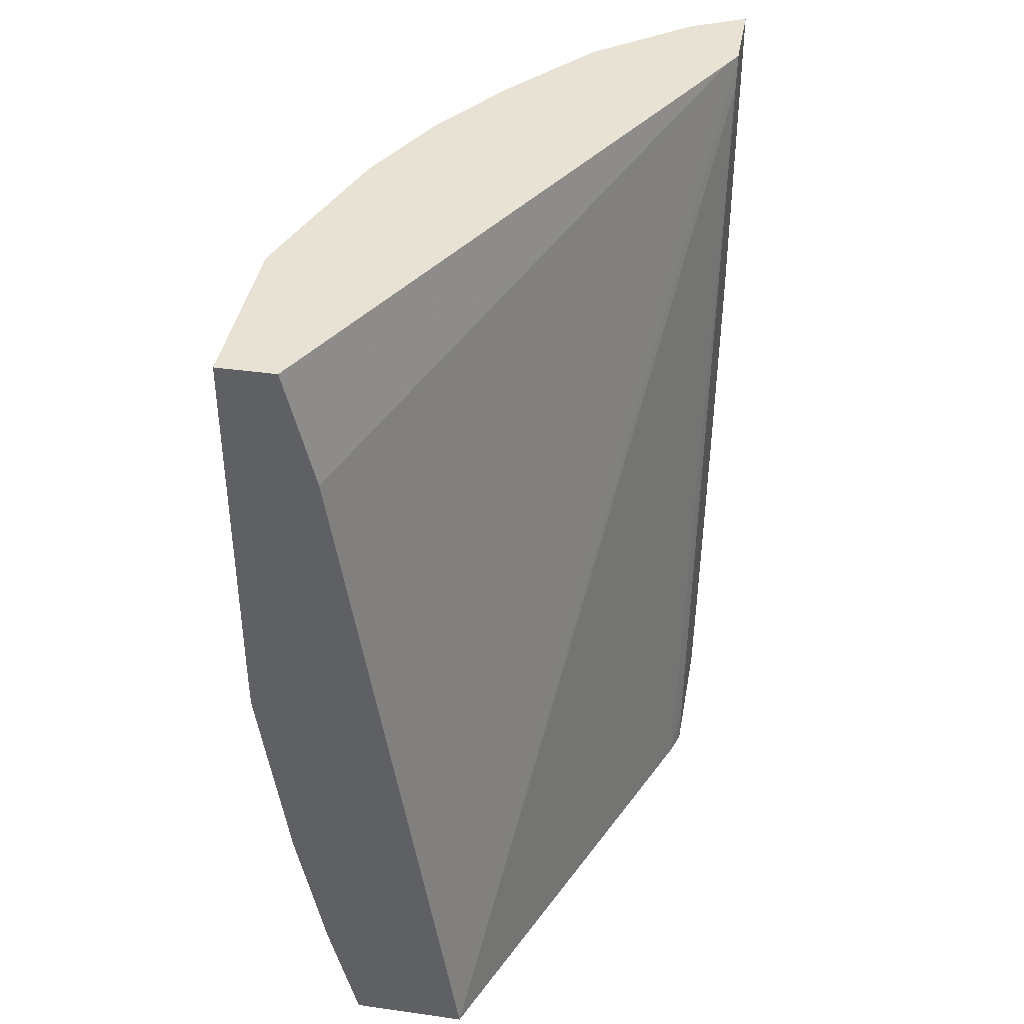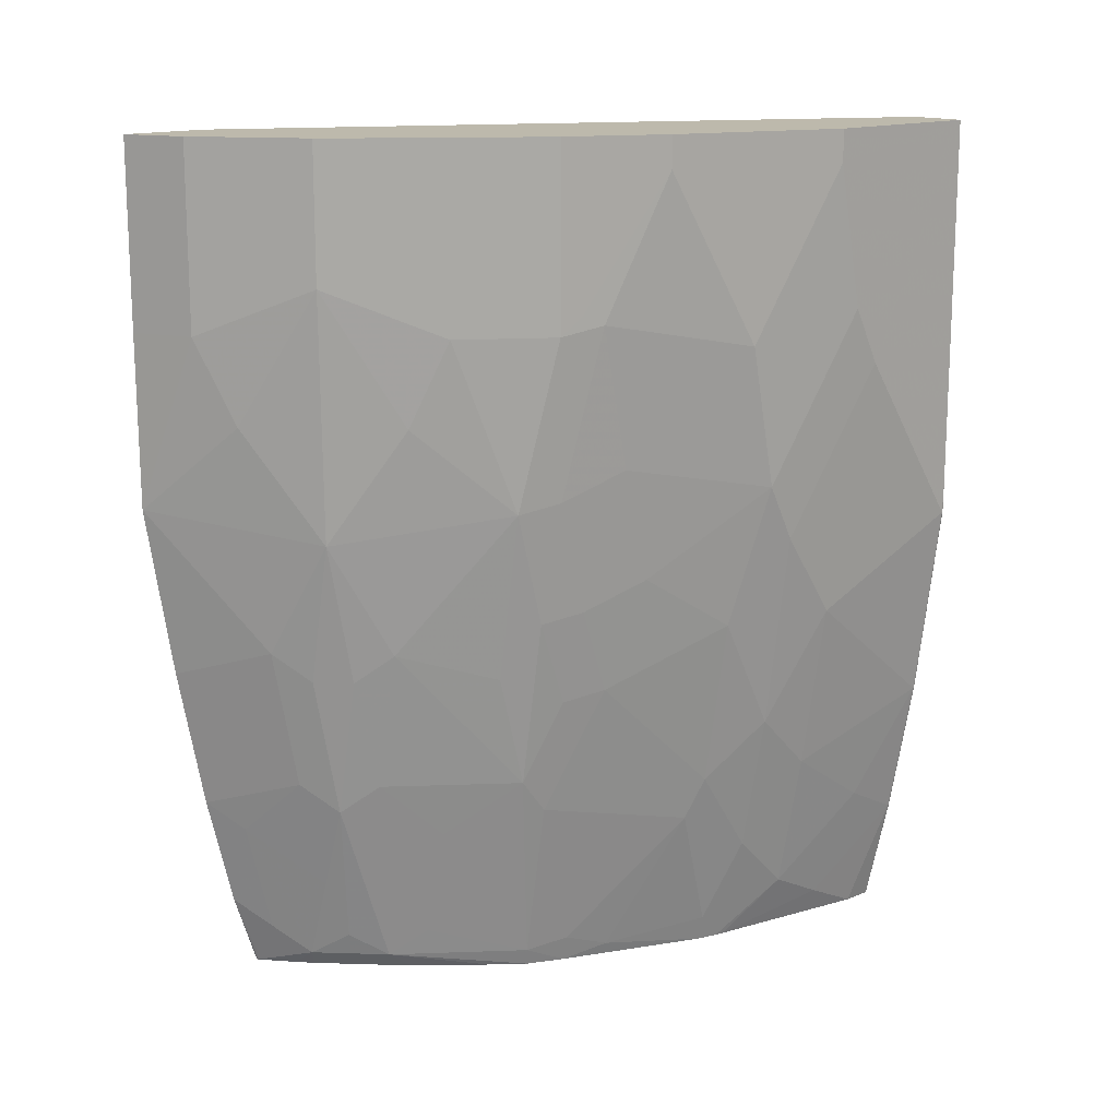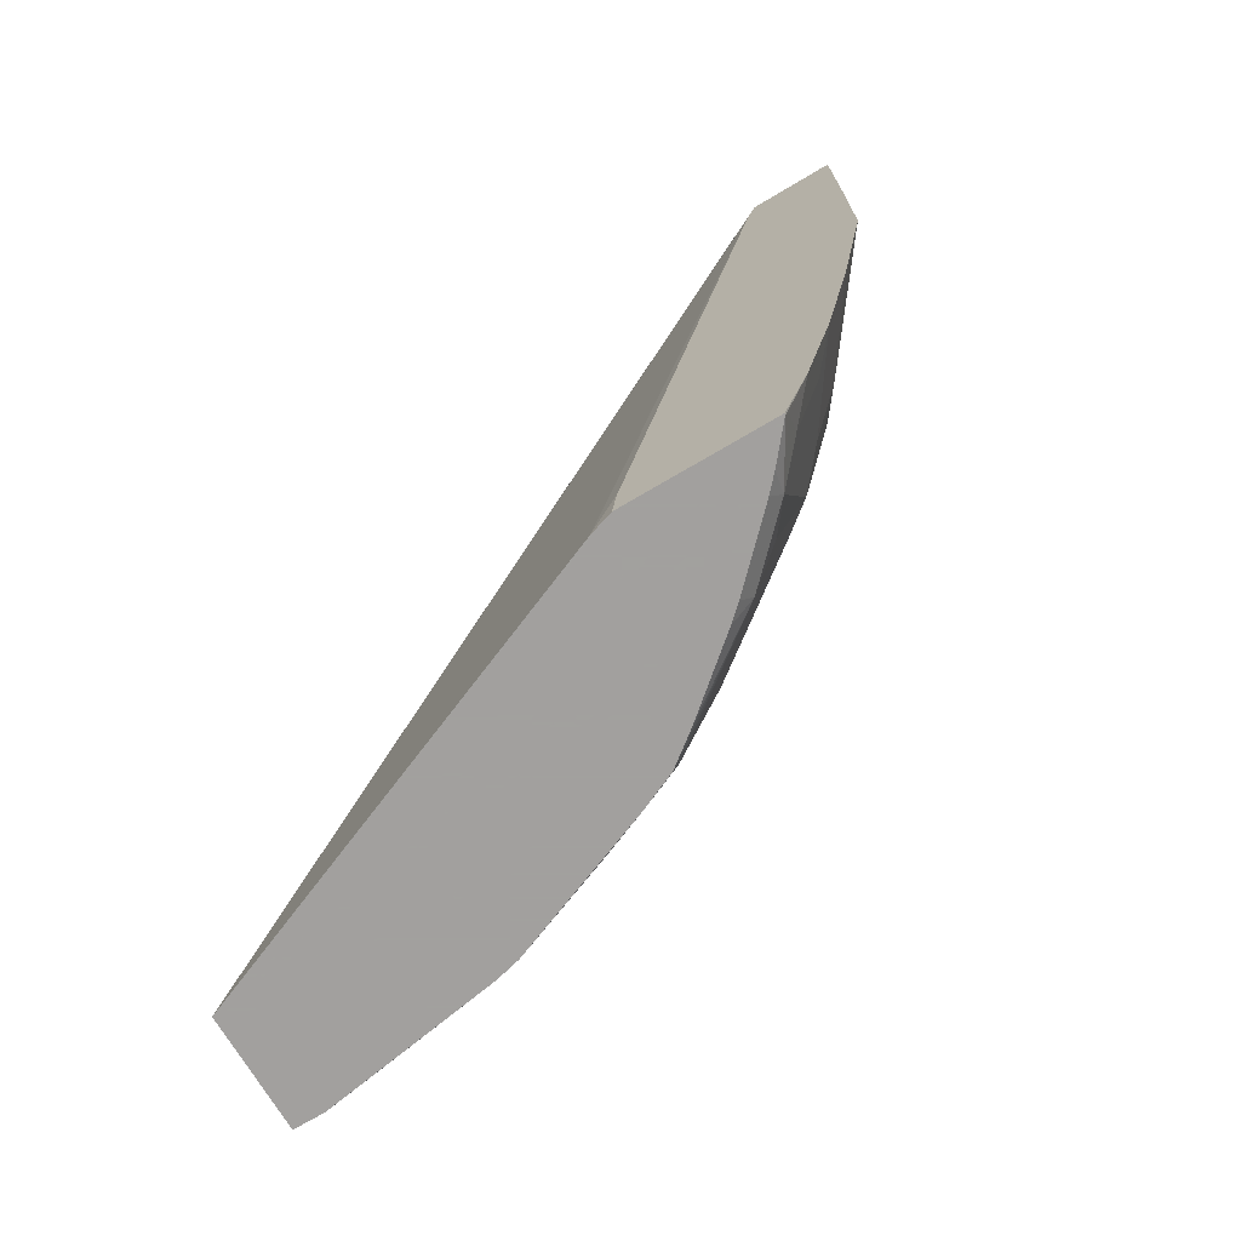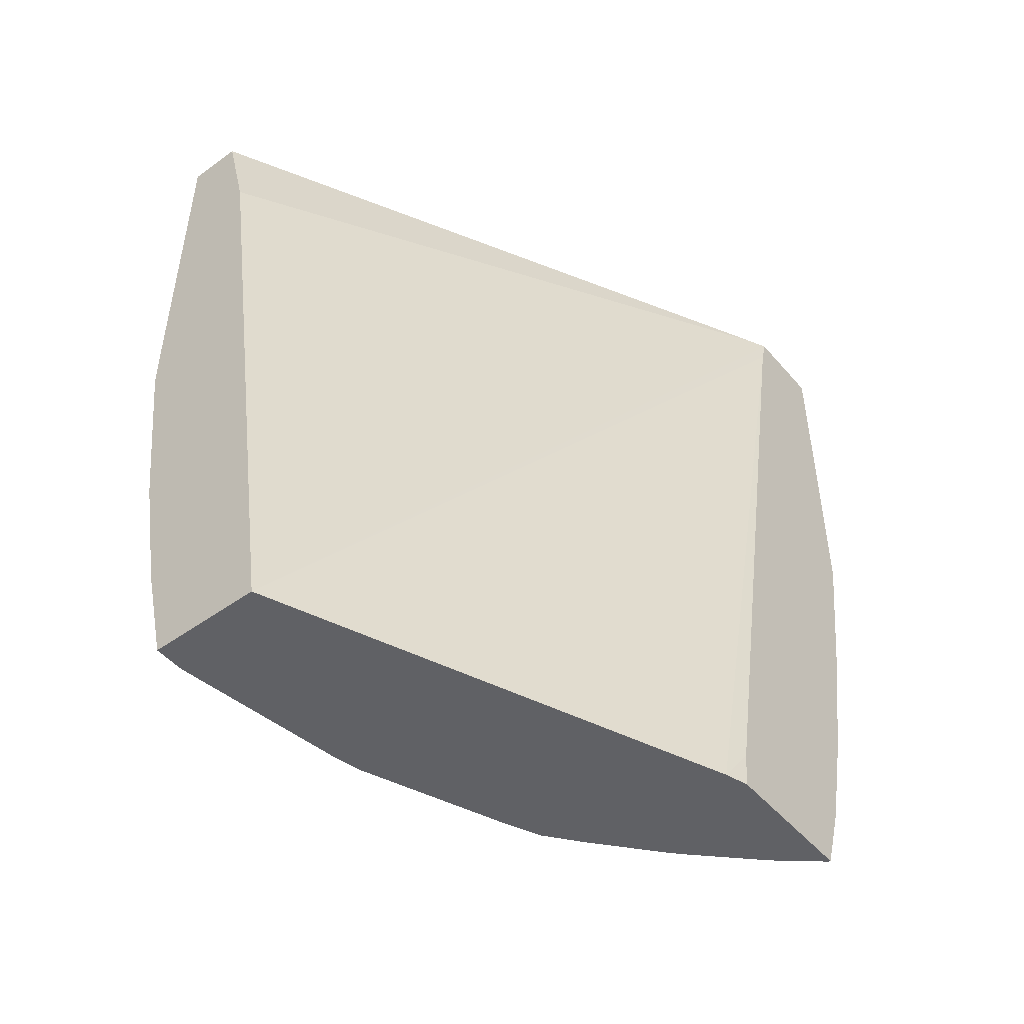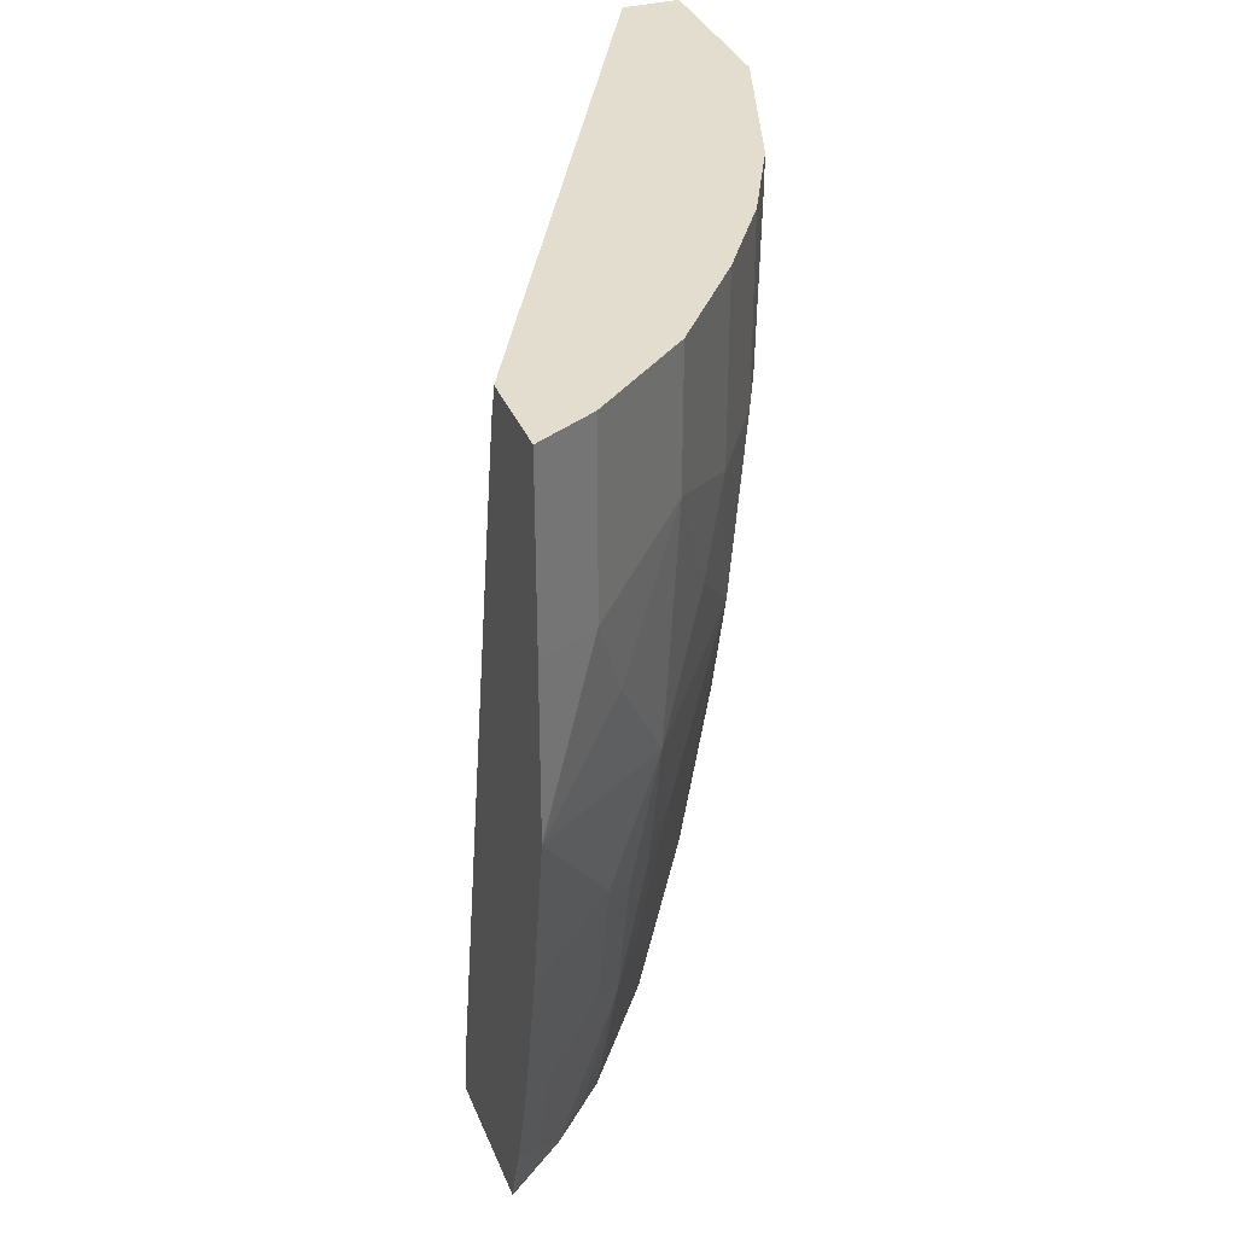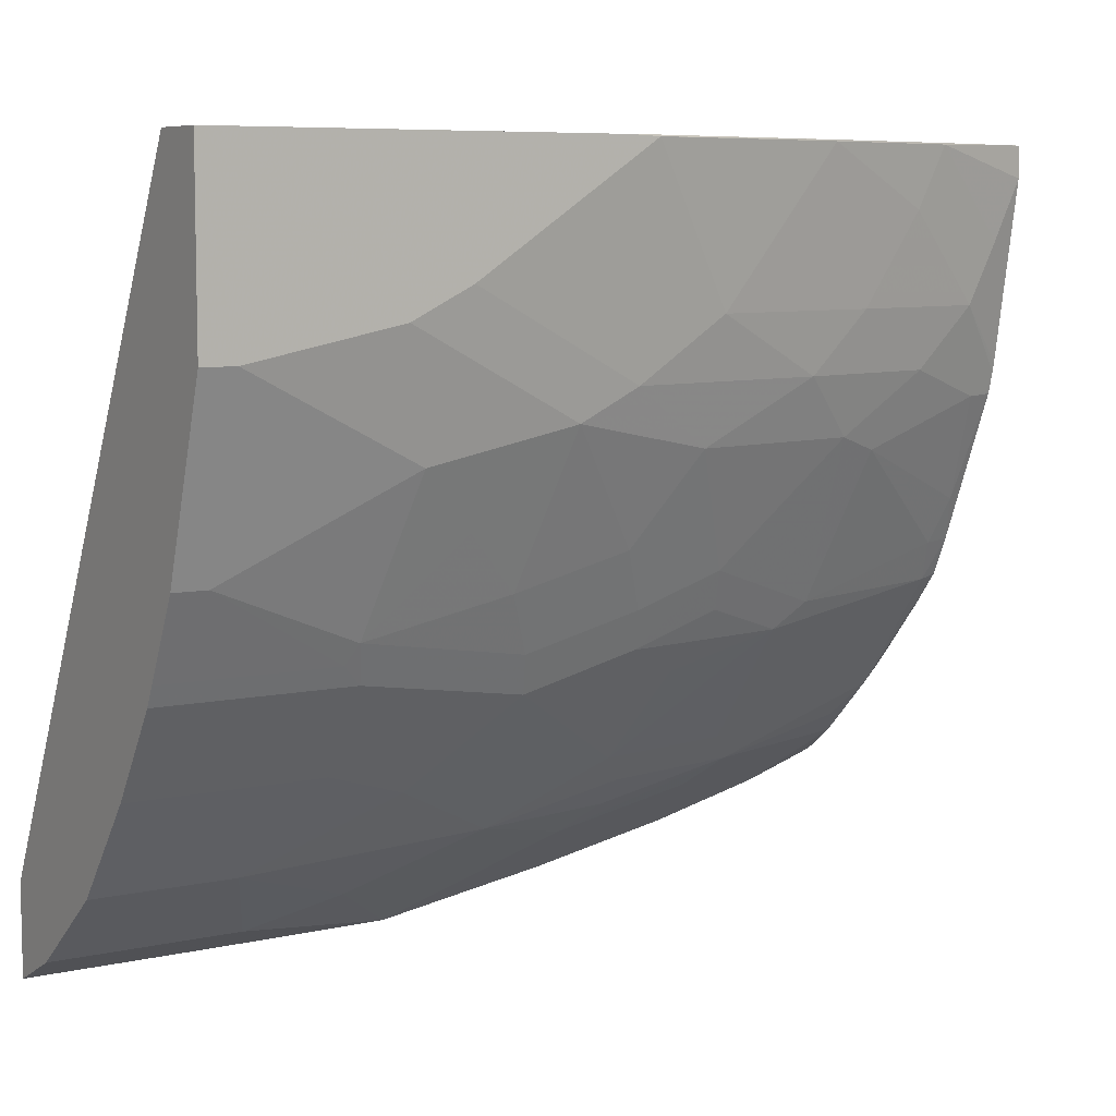
<metadata>
{"format":"obj","ext":"obj","renderer":"f3d","projection":"perspective","resolution":1024,"background":"white","views":[{"elev":39.8,"azim":9.9,"up":"+Y"},{"elev":15.0,"azim":-131.2,"up":"+Y"},{"elev":-71.9,"azim":120.6,"up":"+Y"},{"elev":-48.8,"azim":38.7,"up":"+Y"},{"elev":35.0,"azim":159.8,"up":"+Y"},{"elev":7.4,"azim":-122.2,"up":"+Z"}]}
</metadata>
<code>
v -0.5222 -0.2028 0.0008343
v -0.3109 -0.2028 -0.4041
v -0.5595 -0.2028 0.0008343
v -0.5035 -0.2798 0.0008343
v -0.3089 -0.2028 -0.408
v -0.5595 -0.2028 -0.1119
v -0.5595 -0.4468 0.0008343
v -0.4292 -0.7637 0.0008343
v -0.3049 -0.2028 -0.4159
v -0.5222 -0.2028 -0.2238
v -0.5595 -0.2238 -0.1119
v -0.5595 -0.4663 -4.569e-05
v -0.5593 -0.4655 0.0008343
v -0.4294 -0.7637 0.0008343
v -0.4292 -0.7637 0.0007416
v -0.3098 -0.7637 -0.2911
v -0.3049 -0.2235 -0.41
v -0.3049 -0.2028 -0.4723
v -0.4973 -0.2028 -0.2735
v -0.5222 -0.2238 -0.2238
v -0.5595 -0.3171 -0.09328
v -0.5408 -0.3357 -0.1679
v -0.5595 -0.3544 -0.07461
v -0.5408 -0.4663 -0.1306
v -0.5408 -0.5222 -0.09328
v -0.5408 -0.5968 -4.569e-05
v -0.5408 -0.5959 0.0008343
v -0.5035 -0.7637 0.0008343
v -0.3049 -0.7637 -0.3063
v -0.3049 -0.738 -0.3091
v -0.3295 -0.2028 -0.46
v -0.3049 -0.3232 -0.4723
v -0.4911 -0.2028 -0.2859
v -0.4973 -0.3109 -0.2735
v -0.5035 -0.3171 -0.2611
v -0.5408 -0.429 -0.1492
v -0.5222 -0.373 -0.2052
v -0.5222 -0.5222 -0.1679
v -0.5222 -0.5968 -0.1306
v -0.5222 -0.6154 -0.1119
v -0.5222 -0.6341 -0.09328
v -0.5222 -0.6714 -0.03733
v -0.5222 -0.69 -4.569e-05
v -0.5222 -0.6892 0.0008343
v -0.5035 -0.7637 -0.01866
v -0.522 -0.69 0.0008343
v -0.3049 -0.7637 -0.3996
v -0.3419 -0.2028 -0.4538
v -0.3295 -0.3109 -0.46
v -0.3049 -0.4355 -0.4718
v -0.3419 -0.3233 -0.4538
v -0.4538 -0.2028 -0.3419
v -0.4911 -0.3233 -0.2859
v -0.4849 -0.429 -0.2797
v -0.5035 -0.4103 -0.2425
v -0.5035 -0.4849 -0.2238
v -0.4849 -0.5595 -0.2425
v -0.5035 -0.6341 -0.1679
v -0.5035 -0.69 -0.1306
v -0.5035 -0.7273 -0.09328
v -0.5035 -0.746 -0.05599
v -0.4851 -0.7637 -0.1297
v -0.3049 -0.7153 -0.4159
v -0.306 -0.7637 -0.3993
v -0.4041 -0.2028 -0.4041
v -0.3979 -0.4538 -0.3978
v -0.3606 -0.3793 -0.4352
v -0.3049 -0.5474 -0.4531
v -0.3606 -0.5284 -0.4165
v -0.4041 -0.2922 -0.4041
v -0.4538 -0.3233 -0.3419
v -0.4725 -0.4352 -0.3046
v -0.4849 -0.5035 -0.2611
v -0.4725 -0.5097 -0.2859
v -0.4725 -0.5657 -0.2673
v -0.4569 -0.6434 -0.2704
v -0.4942 -0.662 -0.1772
v -0.4849 -0.746 -0.1492
v -0.4942 -0.718 -0.1399
v -0.4818 -0.7615 -0.1461
v -0.484 -0.7637 -0.1349
v -0.3049 -0.6406 -0.4345
v -0.3077 -0.7553 -0.4009
v -0.3233 -0.7335 -0.3978
v -0.3233 -0.659 -0.4165
v -0.3264 -0.7637 -0.3823
v -0.3419 -0.7522 -0.3792
v -0.4165 -0.4166 -0.3792
v -0.3792 -0.5471 -0.3978
v -0.3979 -0.5471 -0.3792
v -0.4165 -0.5284 -0.3606
v -0.3606 -0.6216 -0.3978
v -0.3792 -0.6403 -0.3792
v -0.4352 -0.3793 -0.3606
v -0.4538 -0.5471 -0.3046
v -0.4538 -0.6216 -0.2859
v -0.4352 -0.7522 -0.2673
v -0.4476 -0.746 -0.2425
v -0.4569 -0.7553 -0.2145
v -0.4807 -0.7637 -0.1483
v -0.3606 -0.6963 -0.3792
v -0.3361 -0.7637 -0.3734
v -0.3606 -0.7522 -0.3606
v -0.3637 -0.7367 -0.3637
v -0.3979 -0.6216 -0.3606
v -0.3792 -0.7522 -0.3419
v -0.3979 -0.7335 -0.3233
v -0.4165 -0.659 -0.3233
v -0.4165 -0.7149 -0.3046
v -0.4329 -0.7637 -0.265
v -0.4434 -0.7637 -0.2416
v -0.3548 -0.7637 -0.3548
v -0.3734 -0.7637 -0.3361
v -0.3823 -0.7637 -0.3264
v -0.4165 -0.7637 -0.2859
f 58 78 79
f 60 62 61
f 60 81 62
f 60 80 81
f 59 78 60
f 59 79 78
f 58 79 59
f 58 77 78
f 63 64 83
f 60 78 80
f 63 83 84
f 66 69 89
f 63 85 82
f 64 86 87
f 64 87 83
f 66 72 88
f 66 88 70
f 66 70 67
f 66 89 93
f 66 93 90
f 66 90 91
f 66 91 72
f 58 76 77
f 68 82 92
f 63 84 85
f 57 76 58
f 45 61 62
f 57 74 75
f 68 92 69
f 39 59 40
f 40 59 41
f 41 59 60
f 41 60 42
f 42 60 61
f 42 61 43
f 43 61 45
f 43 46 44
f 47 64 63
f 48 51 70
f 48 70 65
f 50 66 67
f 50 67 51
f 50 68 69
f 50 69 66
f 51 67 70
f 52 65 70
f 52 70 71
f 53 71 72
f 54 72 73
f 54 73 56
f 54 56 55
f 56 73 57
f 57 73 74
f 57 75 76
f 69 92 93
f 96 108 109
f 70 88 94
f 90 105 91
f 91 105 96
f 91 96 95
f 93 101 104
f 93 104 106
f 93 106 107
f 93 107 108
f 93 108 105
f 96 105 108
f 96 109 97
f 97 109 107
f 97 107 106
f 97 106 110
f 97 110 111
f 97 111 98
f 98 111 99
f 99 111 100
f 103 106 104
f 103 112 113
f 103 113 106
f 106 113 114
f 106 114 115
f 106 115 110
f 107 109 108
f 39 58 59
f 90 93 105
f 69 93 89
f 87 104 101
f 87 112 103
f 70 94 71
f 71 94 72
f 72 94 88
f 72 91 95
f 72 95 96
f 72 96 74
f 72 74 73
f 74 96 75
f 75 96 76
f 76 97 98
f 76 98 77
f 76 96 97
f 77 98 99
f 77 99 78
f 78 99 100
f 78 100 80
f 80 100 81
f 82 85 92
f 83 87 84
f 84 87 85
f 85 101 93
f 85 93 92
f 85 87 101
f 86 102 87
f 87 102 112
f 87 103 104
f 38 58 39
f 6 20 11
f 38 56 57
f 6 10 20
f 38 57 58
f 7 12 13
f 8 14 15
f 8 15 16
f 8 16 17
f 8 17 9
f 9 17 30
f 9 30 29
f 9 29 47
f 9 47 63
f 5 8 9
f 9 63 82
f 9 68 50
f 9 50 32
f 9 32 18
f 10 19 34
f 10 34 20
f 11 20 22
f 11 22 36
f 11 36 21
f 12 23 24
f 12 24 25
f 12 25 26
f 9 82 68
f 4 8 5
f 3 12 7
f 3 23 12
f 1 2 5
f 1 5 9
f 1 9 18
f 1 18 31
f 1 31 48
f 1 48 65
f 1 65 52
f 1 52 33
f 1 33 19
f 1 19 10
f 1 10 6
f 1 6 3
f 1 3 7
f 1 7 13
f 1 13 27
f 1 27 44
f 1 44 46
f 1 46 28
f 1 28 14
f 1 14 8
f 1 8 4
f 1 4 2
f 2 4 5
f 3 6 11
f 3 11 21
f 12 26 27
f 12 27 13
f 3 21 23
f 14 45 62
f 24 39 25
f 25 39 40
f 25 40 41
f 25 41 26
f 26 41 42
f 26 42 43
f 26 43 44
f 26 44 27
f 28 46 43
f 28 43 45
f 31 51 48
f 24 38 39
f 32 50 51
f 33 52 71
f 33 71 53
f 34 53 35
f 35 53 72
f 35 72 54
f 35 54 55
f 35 55 37
f 36 37 55
f 36 55 56
f 36 56 38
f 14 28 45
f 32 51 49
f 24 36 38
f 31 49 51
f 22 37 36
f 14 62 81
f 22 35 37
f 14 81 100
f 14 100 111
f 14 111 110
f 14 110 115
f 14 115 114
f 14 114 113
f 14 113 112
f 14 102 86
f 14 86 64
f 14 64 47
f 14 47 29
f 14 112 102
f 21 24 23
f 14 29 16
f 21 36 24
f 20 35 22
f 20 34 35
f 19 33 53
f 19 53 34
f 18 32 49
f 16 30 17
f 16 29 30
f 14 16 15
f 18 49 31

</code>
